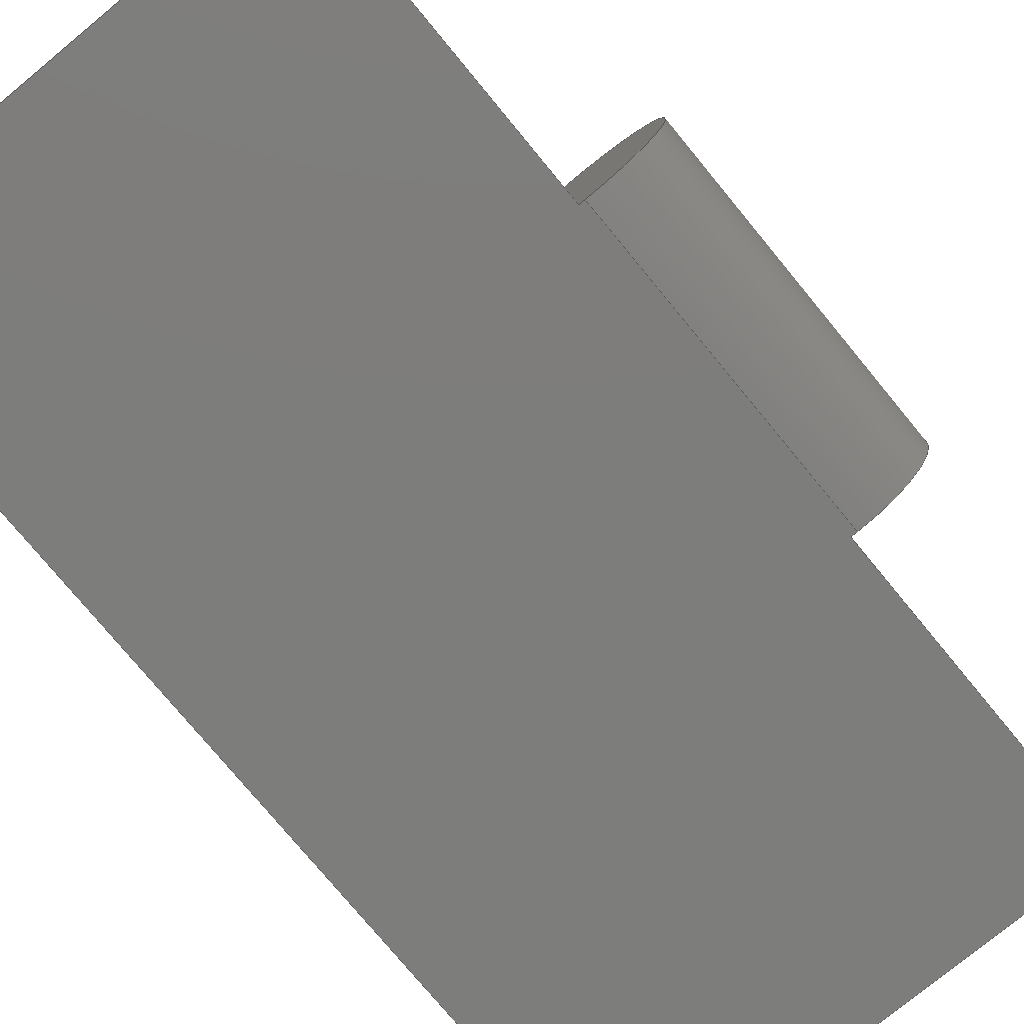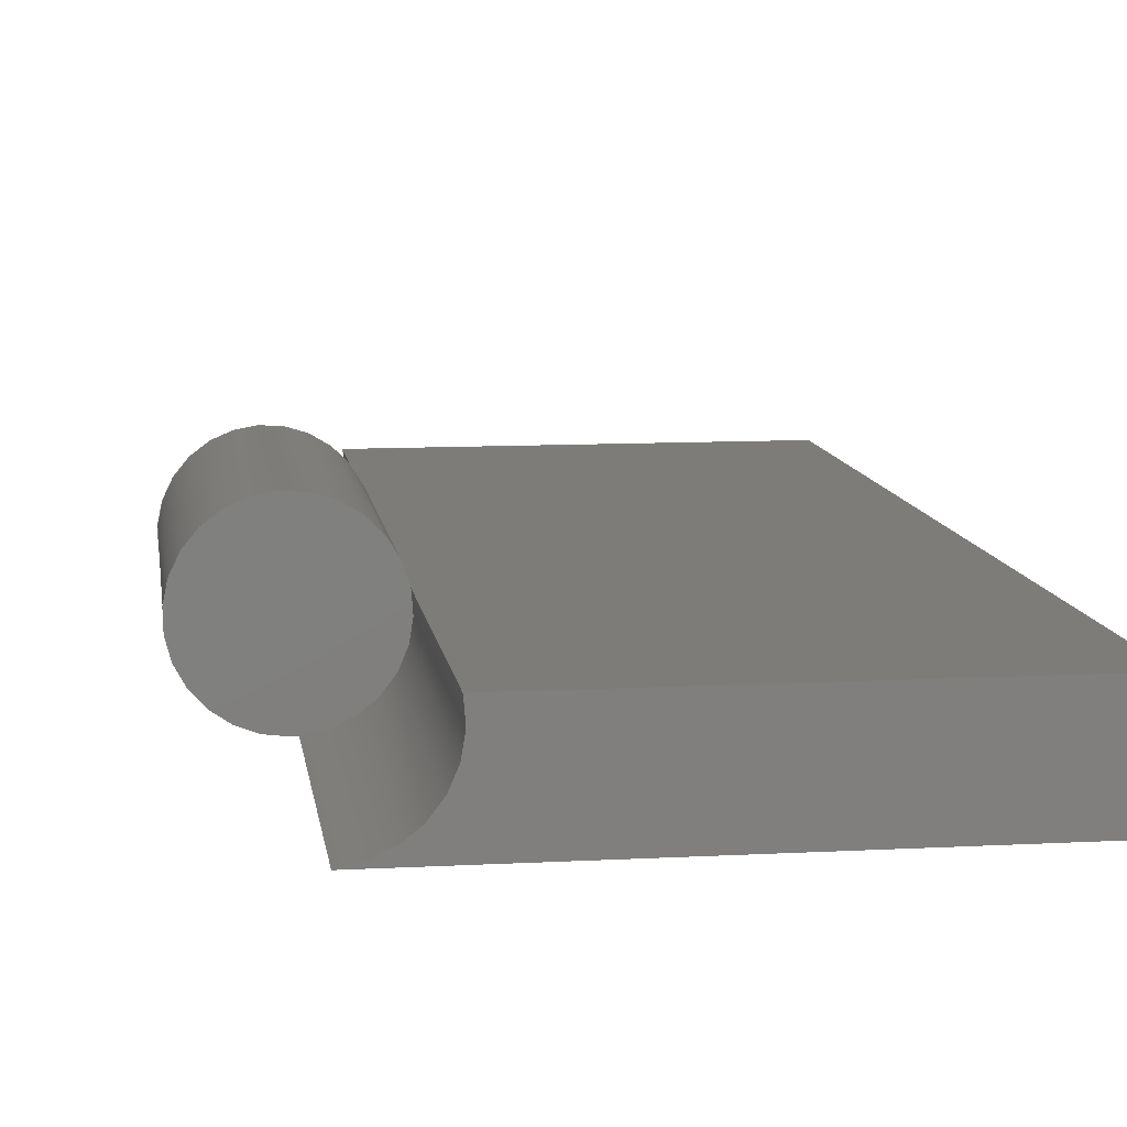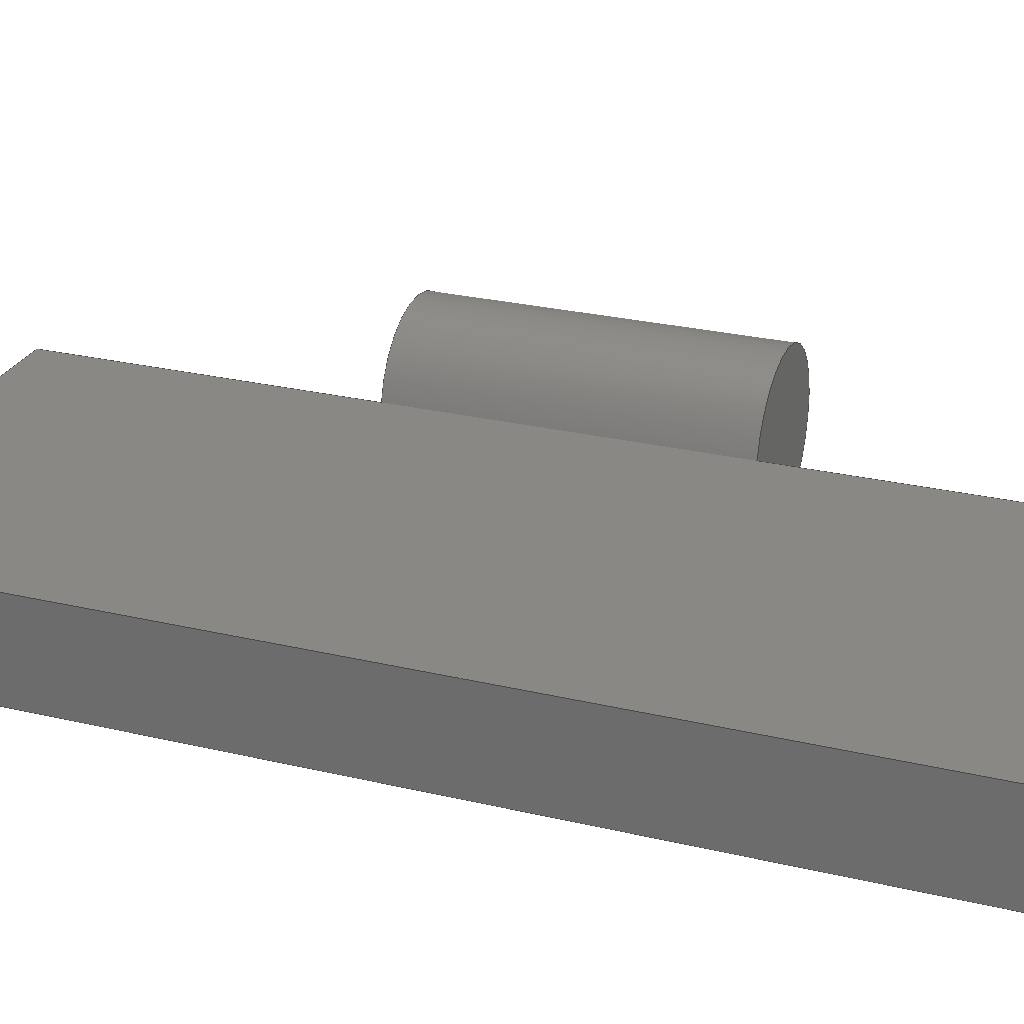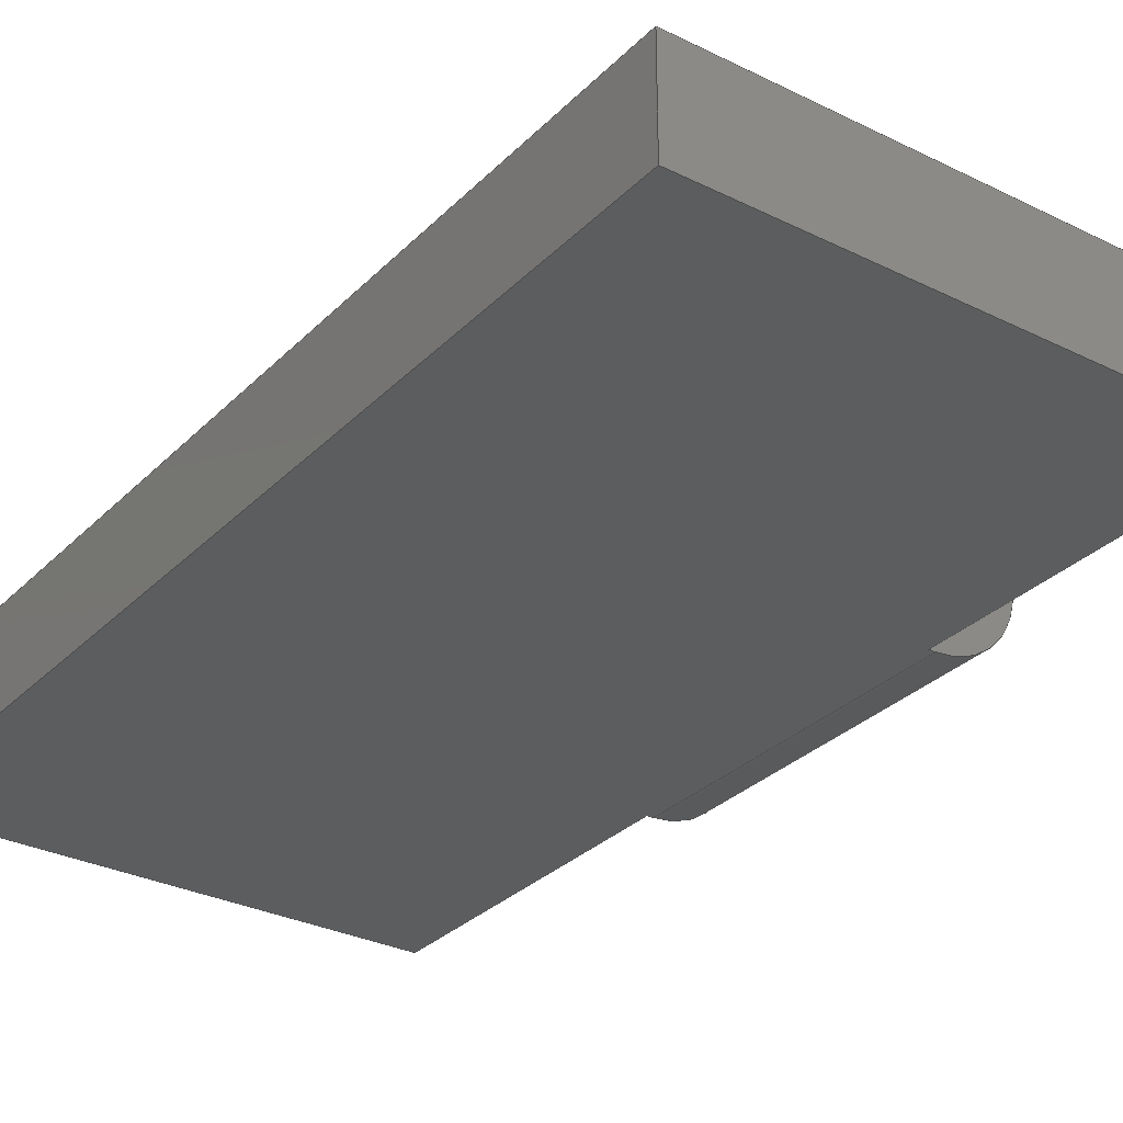
<metadata>
{"format":"step","ext":"stp","renderer":"f3d","projection":"perspective","resolution":1024,"background":"white","views":[{"elev":-76.6,"azim":-140.5,"up":"+Y"},{"elev":10.1,"azim":-7.9,"up":"+Y"},{"elev":26.4,"azim":110.5,"up":"+Y"},{"elev":-30.5,"azim":144.4,"up":"+Y"}]}
</metadata>
<code>
ISO-10303-21;
DATA;
#1=MECHANICAL_DESIGN_GEOMETRIC_PRESENTATION_REPRESENTATION('',(#4),#318);
#2=SHAPE_REPRESENTATION_RELATIONSHIP('SRR','None',#325,#3);
#3=ADVANCED_BREP_SHAPE_REPRESENTATION('',(#5),#317);
#4=STYLED_ITEM('',(#334),#5);
#5=MANIFOLD_SOLID_BREP('Solid1',#176);
#6=CYLINDRICAL_SURFACE('',#199,2.51);
#7=CYLINDRICAL_SURFACE('',#202,2.5);
#8=CYLINDRICAL_SURFACE('',#205,2.51);
#9=FACE_OUTER_BOUND('',#19,.T.);
#10=FACE_OUTER_BOUND('',#20,.T.);
#11=FACE_OUTER_BOUND('',#21,.T.);
#12=FACE_OUTER_BOUND('',#22,.T.);
#13=FACE_OUTER_BOUND('',#23,.T.);
#14=FACE_OUTER_BOUND('',#24,.T.);
#15=FACE_OUTER_BOUND('',#25,.T.);
#16=FACE_OUTER_BOUND('',#26,.T.);
#17=FACE_OUTER_BOUND('',#27,.T.);
#18=FACE_OUTER_BOUND('',#28,.T.);
#19=EDGE_LOOP('',(#111,#112,#113,#114));
#20=EDGE_LOOP('',(#115,#116,#117,#118));
#21=EDGE_LOOP('',(#119,#120,#121,#122,#123,#124,#125,#126));
#22=EDGE_LOOP('',(#127,#128,#129,#130));
#23=EDGE_LOOP('',(#131,#132,#133,#134,#135,#136,#137,#138));
#24=EDGE_LOOP('',(#139,#140,#141,#142));
#25=EDGE_LOOP('',(#143,#144,#145,#146));
#26=EDGE_LOOP('',(#147,#148,#149,#150));
#27=EDGE_LOOP('',(#151,#152,#153,#154));
#28=EDGE_LOOP('',(#155,#156,#157,#158));
#29=CIRCLE('',#197,2.51);
#30=CIRCLE('',#198,2.5);
#31=CIRCLE('',#200,2.51);
#32=CIRCLE('',#203,2.5);
#33=CIRCLE('',#206,2.51);
#34=CIRCLE('',#207,2.51);
#35=LINE('',#268,#53);
#36=LINE('',#272,#54);
#37=LINE('',#276,#55);
#38=LINE('',#279,#56);
#39=LINE('',#282,#57);
#40=LINE('',#284,#58);
#41=LINE('',#286,#59);
#42=LINE('',#288,#60);
#43=LINE('',#290,#61);
#44=LINE('',#291,#62);
#45=LINE('',#294,#63);
#46=LINE('',#298,#64);
#47=LINE('',#300,#65);
#48=LINE('',#302,#66);
#49=LINE('',#304,#67);
#50=LINE('',#305,#68);
#51=LINE('',#311,#69);
#52=LINE('',#313,#70);
#53=VECTOR('',#216,10);
#54=VECTOR('',#219,10);
#55=VECTOR('',#224,10);
#56=VECTOR('',#227,10);
#57=VECTOR('',#230,10);
#58=VECTOR('',#231,10);
#59=VECTOR('',#232,10);
#60=VECTOR('',#233,10);
#61=VECTOR('',#234,10);
#62=VECTOR('',#235,10);
#63=VECTOR('',#238,10);
#64=VECTOR('',#243,10);
#65=VECTOR('',#244,10);
#66=VECTOR('',#245,10);
#67=VECTOR('',#246,10);
#68=VECTOR('',#247,10);
#69=VECTOR('',#258,10);
#70=VECTOR('',#261,10);
#71=VERTEX_POINT('',#266);
#72=VERTEX_POINT('',#267);
#73=VERTEX_POINT('',#269);
#74=VERTEX_POINT('',#271);
#75=VERTEX_POINT('',#275);
#76=VERTEX_POINT('',#277);
#77=VERTEX_POINT('',#281);
#78=VERTEX_POINT('',#283);
#79=VERTEX_POINT('',#285);
#80=VERTEX_POINT('',#287);
#81=VERTEX_POINT('',#289);
#82=VERTEX_POINT('',#293);
#83=VERTEX_POINT('',#297);
#84=VERTEX_POINT('',#299);
#85=VERTEX_POINT('',#301);
#86=VERTEX_POINT('',#303);
#87=EDGE_CURVE('',#71,#72,#35,.T.);
#88=EDGE_CURVE('',#73,#71,#29,.T.);
#89=EDGE_CURVE('',#74,#73,#36,.T.);
#90=EDGE_CURVE('',#72,#74,#30,.T.);
#91=EDGE_CURVE('',#75,#71,#37,.T.);
#92=EDGE_CURVE('',#76,#75,#31,.T.);
#93=EDGE_CURVE('',#73,#76,#38,.T.);
#94=EDGE_CURVE('',#77,#72,#39,.T.);
#95=EDGE_CURVE('',#77,#78,#40,.T.);
#96=EDGE_CURVE('',#78,#79,#41,.T.);
#97=EDGE_CURVE('',#80,#79,#42,.T.);
#98=EDGE_CURVE('',#80,#81,#43,.T.);
#99=EDGE_CURVE('',#75,#81,#44,.T.);
#100=EDGE_CURVE('',#82,#74,#45,.T.);
#101=EDGE_CURVE('',#82,#77,#32,.T.);
#102=EDGE_CURVE('',#83,#76,#46,.T.);
#103=EDGE_CURVE('',#84,#83,#47,.T.);
#104=EDGE_CURVE('',#85,#84,#48,.T.);
#105=EDGE_CURVE('',#85,#86,#49,.T.);
#106=EDGE_CURVE('',#86,#82,#50,.T.);
#107=EDGE_CURVE('',#78,#86,#33,.T.);
#108=EDGE_CURVE('',#79,#85,#34,.T.);
#109=EDGE_CURVE('',#84,#80,#51,.T.);
#110=EDGE_CURVE('',#81,#83,#52,.T.);
#111=ORIENTED_EDGE('',*,*,#87,.F.);
#112=ORIENTED_EDGE('',*,*,#88,.F.);
#113=ORIENTED_EDGE('',*,*,#89,.F.);
#114=ORIENTED_EDGE('',*,*,#90,.F.);
#115=ORIENTED_EDGE('',*,*,#91,.F.);
#116=ORIENTED_EDGE('',*,*,#92,.F.);
#117=ORIENTED_EDGE('',*,*,#93,.F.);
#118=ORIENTED_EDGE('',*,*,#88,.T.);
#119=ORIENTED_EDGE('',*,*,#91,.T.);
#120=ORIENTED_EDGE('',*,*,#87,.T.);
#121=ORIENTED_EDGE('',*,*,#94,.F.);
#122=ORIENTED_EDGE('',*,*,#95,.T.);
#123=ORIENTED_EDGE('',*,*,#96,.T.);
#124=ORIENTED_EDGE('',*,*,#97,.F.);
#125=ORIENTED_EDGE('',*,*,#98,.T.);
#126=ORIENTED_EDGE('',*,*,#99,.F.);
#127=ORIENTED_EDGE('',*,*,#90,.T.);
#128=ORIENTED_EDGE('',*,*,#100,.F.);
#129=ORIENTED_EDGE('',*,*,#101,.T.);
#130=ORIENTED_EDGE('',*,*,#94,.T.);
#131=ORIENTED_EDGE('',*,*,#89,.T.);
#132=ORIENTED_EDGE('',*,*,#93,.T.);
#133=ORIENTED_EDGE('',*,*,#102,.F.);
#134=ORIENTED_EDGE('',*,*,#103,.F.);
#135=ORIENTED_EDGE('',*,*,#104,.F.);
#136=ORIENTED_EDGE('',*,*,#105,.T.);
#137=ORIENTED_EDGE('',*,*,#106,.T.);
#138=ORIENTED_EDGE('',*,*,#100,.T.);
#139=ORIENTED_EDGE('',*,*,#96,.F.);
#140=ORIENTED_EDGE('',*,*,#107,.T.);
#141=ORIENTED_EDGE('',*,*,#105,.F.);
#142=ORIENTED_EDGE('',*,*,#108,.F.);
#143=ORIENTED_EDGE('',*,*,#95,.F.);
#144=ORIENTED_EDGE('',*,*,#101,.F.);
#145=ORIENTED_EDGE('',*,*,#106,.F.);
#146=ORIENTED_EDGE('',*,*,#107,.F.);
#147=ORIENTED_EDGE('',*,*,#108,.T.);
#148=ORIENTED_EDGE('',*,*,#104,.T.);
#149=ORIENTED_EDGE('',*,*,#109,.T.);
#150=ORIENTED_EDGE('',*,*,#97,.T.);
#151=ORIENTED_EDGE('',*,*,#109,.F.);
#152=ORIENTED_EDGE('',*,*,#103,.T.);
#153=ORIENTED_EDGE('',*,*,#110,.F.);
#154=ORIENTED_EDGE('',*,*,#98,.F.);
#155=ORIENTED_EDGE('',*,*,#92,.T.);
#156=ORIENTED_EDGE('',*,*,#99,.T.);
#157=ORIENTED_EDGE('',*,*,#110,.T.);
#158=ORIENTED_EDGE('',*,*,#102,.T.);
#159=PLANE('',#196);
#160=PLANE('',#201);
#161=PLANE('',#204);
#162=PLANE('',#208);
#163=PLANE('',#209);
#164=PLANE('',#210);
#165=PLANE('',#211);
#166=ADVANCED_FACE('',(#9),#159,.F.);
#167=ADVANCED_FACE('',(#10),#6,.F.);
#168=ADVANCED_FACE('',(#11),#160,.T.);
#169=ADVANCED_FACE('',(#12),#7,.T.);
#170=ADVANCED_FACE('',(#13),#161,.T.);
#171=ADVANCED_FACE('',(#14),#8,.F.);
#172=ADVANCED_FACE('',(#15),#162,.T.);
#173=ADVANCED_FACE('',(#16),#163,.T.);
#174=ADVANCED_FACE('',(#17),#164,.T.);
#175=ADVANCED_FACE('',(#18),#165,.F.);
#176=CLOSED_SHELL('',(#166,#167,#168,#169,#170,#171,#172,#173,#174,#175));
#177=DERIVED_UNIT_ELEMENT(#179,1);
#178=DERIVED_UNIT_ELEMENT(#320,3);
#179=(
MASS_UNIT()
NAMED_UNIT(*)
SI_UNIT($,.GRAM.)
);
#180=DERIVED_UNIT((#177,#178));
#181=MEASURE_REPRESENTATION_ITEM('density measure',
POSITIVE_RATIO_MEASURE(8),#180);
#182=PROPERTY_DEFINITION_REPRESENTATION(#187,#184);
#183=PROPERTY_DEFINITION_REPRESENTATION(#188,#185);
#184=REPRESENTATION('material name',(#186),#317);
#185=REPRESENTATION('density',(#181),#317);
#186=DESCRIPTIVE_REPRESENTATION_ITEM('Stainless Steel',
'Stainless Steel');
#187=PROPERTY_DEFINITION('material property','material name',#327);
#188=PROPERTY_DEFINITION('material property','density of part',#327);
#189=DATE_TIME_ROLE('creation_date');
#190=APPLIED_DATE_AND_TIME_ASSIGNMENT(#191,#189,(#327));
#191=DATE_AND_TIME(#192,#193);
#192=CALENDAR_DATE(2023,6,4);
#193=LOCAL_TIME(0,0,0,#194);
#194=COORDINATED_UNIVERSAL_TIME_OFFSET(0,0,.BEHIND.);
#195=AXIS2_PLACEMENT_3D('placement',#264,#212,#213);
#196=AXIS2_PLACEMENT_3D('',#265,#214,#215);
#197=AXIS2_PLACEMENT_3D('',#270,#217,#218);
#198=AXIS2_PLACEMENT_3D('',#273,#220,#221);
#199=AXIS2_PLACEMENT_3D('',#274,#222,#223);
#200=AXIS2_PLACEMENT_3D('',#278,#225,#226);
#201=AXIS2_PLACEMENT_3D('',#280,#228,#229);
#202=AXIS2_PLACEMENT_3D('',#292,#236,#237);
#203=AXIS2_PLACEMENT_3D('',#295,#239,#240);
#204=AXIS2_PLACEMENT_3D('',#296,#241,#242);
#205=AXIS2_PLACEMENT_3D('',#306,#248,#249);
#206=AXIS2_PLACEMENT_3D('',#307,#250,#251);
#207=AXIS2_PLACEMENT_3D('',#308,#252,#253);
#208=AXIS2_PLACEMENT_3D('',#309,#254,#255);
#209=AXIS2_PLACEMENT_3D('',#310,#256,#257);
#210=AXIS2_PLACEMENT_3D('',#312,#259,#260);
#211=AXIS2_PLACEMENT_3D('',#314,#262,#263);
#212=DIRECTION('axis',(0,0,1));
#213=DIRECTION('refdir',(1,0,0));
#214=DIRECTION('center_axis',(0,0,1));
#215=DIRECTION('ref_axis',(1,0,0));
#216=DIRECTION('',(-1,1.85e-16,0));
#217=DIRECTION('center_axis',(0,0,1));
#218=DIRECTION('ref_axis',(1,0,0));
#219=DIRECTION('',(1,-1.315e-31,0));
#220=DIRECTION('center_axis',(0,0,1));
#221=DIRECTION('ref_axis',(1,0,0));
#222=DIRECTION('center_axis',(0,0,-1));
#223=DIRECTION('ref_axis',(1,0,0));
#224=DIRECTION('',(0,0,1));
#225=DIRECTION('center_axis',(0,0,1));
#226=DIRECTION('ref_axis',(1,0,0));
#227=DIRECTION('',(0,0,-1));
#228=DIRECTION('center_axis',(1.85e-16,1,0));
#229=DIRECTION('ref_axis',(1,-1.85e-16,0));
#230=DIRECTION('',(0,0,-1));
#231=DIRECTION('',(1,-1.85e-16,0));
#232=DIRECTION('',(0,0,1));
#233=DIRECTION('',(-1,1.85e-16,0));
#234=DIRECTION('',(0,0,-1));
#235=DIRECTION('',(1,-1.85e-16,0));
#236=DIRECTION('center_axis',(0,0,-1));
#237=DIRECTION('ref_axis',(-0.7746,0.6325,0));
#238=DIRECTION('',(0,0,-1));
#239=DIRECTION('center_axis',(0,0,-1));
#240=DIRECTION('ref_axis',(1,0,0));
#241=DIRECTION('center_axis',(-1.315e-31,-1,0));
#242=DIRECTION('ref_axis',(-1,1.315e-31,0));
#243=DIRECTION('',(-1,1.315e-31,0));
#244=DIRECTION('',(0,0,-1));
#245=DIRECTION('',(1,-1.315e-31,0));
#246=DIRECTION('',(0,0,-1));
#247=DIRECTION('',(-1,1.315e-31,0));
#248=DIRECTION('center_axis',(0,0,-1));
#249=DIRECTION('ref_axis',(1,0,0));
#250=DIRECTION('center_axis',(0,0,-1));
#251=DIRECTION('ref_axis',(1,0,0));
#252=DIRECTION('center_axis',(0,0,-1));
#253=DIRECTION('ref_axis',(1,0,0));
#254=DIRECTION('center_axis',(0,0,1));
#255=DIRECTION('ref_axis',(1,0,0));
#256=DIRECTION('center_axis',(0,0,1));
#257=DIRECTION('ref_axis',(1,0,0));
#258=DIRECTION('',(0,1,0));
#259=DIRECTION('center_axis',(1,0,0));
#260=DIRECTION('ref_axis',(0,-1,0));
#261=DIRECTION('',(0,-1,0));
#262=DIRECTION('center_axis',(0,0,1));
#263=DIRECTION('ref_axis',(1,0,0));
#264=CARTESIAN_POINT('',(0,0,0));
#265=CARTESIAN_POINT('Origin',(0.004411,2.503,-20));
#266=CARTESIAN_POINT('',(2.465,3,-20));
#267=CARTESIAN_POINT('',(2.449,3,-20));
#268=CARTESIAN_POINT('',(1.227,3,-20));
#269=CARTESIAN_POINT('',(0.1889,-2.426e-32,-20));
#270=CARTESIAN_POINT('Origin',(0.004411,2.503,-20));
#271=CARTESIAN_POINT('',(0,0,-20));
#272=CARTESIAN_POINT('',(7.502,0,-20));
#273=CARTESIAN_POINT('Origin',(0,2.5,-20));
#274=CARTESIAN_POINT('Origin',(0.004411,2.503,-20));
#275=CARTESIAN_POINT('',(2.465,3,-30));
#276=CARTESIAN_POINT('',(2.465,3,-20));
#277=CARTESIAN_POINT('',(0.1889,-2.426e-32,-30));
#278=CARTESIAN_POINT('Origin',(0.004411,2.503,-30));
#279=CARTESIAN_POINT('',(0.1889,-2.426e-32,-20));
#280=CARTESIAN_POINT('Origin',(2.449,3,0));
#281=CARTESIAN_POINT('',(2.449,3,-10));
#282=CARTESIAN_POINT('',(2.449,3,0));
#283=CARTESIAN_POINT('',(2.465,3,-10));
#284=CARTESIAN_POINT('',(1.227,3,-10));
#285=CARTESIAN_POINT('',(2.465,3,0));
#286=CARTESIAN_POINT('',(2.465,3,0));
#287=CARTESIAN_POINT('',(15,3,0));
#288=CARTESIAN_POINT('',(15,3,0));
#289=CARTESIAN_POINT('',(15,3,-30));
#290=CARTESIAN_POINT('',(15,3,0));
#291=CARTESIAN_POINT('',(15,3,-30));
#292=CARTESIAN_POINT('Origin',(0,2.5,0));
#293=CARTESIAN_POINT('',(0,0,-10));
#294=CARTESIAN_POINT('',(0,0,0));
#295=CARTESIAN_POINT('Origin',(0,2.5,-10));
#296=CARTESIAN_POINT('Origin',(15,-1.972e-30,0));
#297=CARTESIAN_POINT('',(15,-1.972e-30,-30));
#298=CARTESIAN_POINT('',(0,0,-30));
#299=CARTESIAN_POINT('',(15,-1.972e-30,0));
#300=CARTESIAN_POINT('',(15,-1.972e-30,0));
#301=CARTESIAN_POINT('',(0.1889,-2.426e-32,0));
#302=CARTESIAN_POINT('',(0,0,0));
#303=CARTESIAN_POINT('',(0.1889,-2.426e-32,-10));
#304=CARTESIAN_POINT('',(0.1889,-2.426e-32,0));
#305=CARTESIAN_POINT('',(7.502,0,-10));
#306=CARTESIAN_POINT('Origin',(0.004411,2.503,0));
#307=CARTESIAN_POINT('Origin',(0.004411,2.503,-10));
#308=CARTESIAN_POINT('Origin',(0.004411,2.503,0));
#309=CARTESIAN_POINT('Origin',(0.004411,2.503,-10));
#310=CARTESIAN_POINT('Origin',(6.25,2.5,0));
#311=CARTESIAN_POINT('',(15,-1.972e-30,0));
#312=CARTESIAN_POINT('Origin',(15,3,0));
#313=CARTESIAN_POINT('',(15,-1.972e-30,-30));
#314=CARTESIAN_POINT('Origin',(6.25,2.5,-30));
#315=UNCERTAINTY_MEASURE_WITH_UNIT(LENGTH_MEASURE(0.01),#319,
'DISTANCE_ACCURACY_VALUE',
'Maximum model space distance between geometric entities at asserted c
onnectivities');
#316=UNCERTAINTY_MEASURE_WITH_UNIT(LENGTH_MEASURE(0.01),#319,
'DISTANCE_ACCURACY_VALUE',
'Maximum model space distance between geometric entities at asserted c
onnectivities');
#317=(
GEOMETRIC_REPRESENTATION_CONTEXT(3)
GLOBAL_UNCERTAINTY_ASSIGNED_CONTEXT((#315))
GLOBAL_UNIT_ASSIGNED_CONTEXT((#319,#321,#322))
REPRESENTATION_CONTEXT('','3D')
);
#318=(
GEOMETRIC_REPRESENTATION_CONTEXT(3)
GLOBAL_UNCERTAINTY_ASSIGNED_CONTEXT((#316))
GLOBAL_UNIT_ASSIGNED_CONTEXT((#319,#321,#322))
REPRESENTATION_CONTEXT('','3D')
);
#319=(
LENGTH_UNIT()
NAMED_UNIT(*)
SI_UNIT(.MILLI.,.METRE.)
);
#320=(
LENGTH_UNIT()
NAMED_UNIT(*)
SI_UNIT(.CENTI.,.METRE.)
);
#321=(
NAMED_UNIT(*)
PLANE_ANGLE_UNIT()
SI_UNIT($,.RADIAN.)
);
#322=(
NAMED_UNIT(*)
SI_UNIT($,.STERADIAN.)
SOLID_ANGLE_UNIT()
);
#323=SHAPE_DEFINITION_REPRESENTATION(#324,#325);
#324=PRODUCT_DEFINITION_SHAPE('',$,#327);
#325=SHAPE_REPRESENTATION('',(#195),#317);
#326=PRODUCT_DEFINITION_CONTEXT('part definition',#331,'design');
#327=PRODUCT_DEFINITION('Clip1','Clip1',#328,#326);
#328=PRODUCT_DEFINITION_FORMATION('',$,#333);
#329=PRODUCT_RELATED_PRODUCT_CATEGORY('Clip1','Clip1',(#333));
#330=APPLICATION_PROTOCOL_DEFINITION('international standard',
'automotive_design',2009,#331);
#331=APPLICATION_CONTEXT(
'Core Data for Automotive Mechanical Design Process');
#332=PRODUCT_CONTEXT('part definition',#331,'mechanical');
#333=PRODUCT('Clip1','Clip1',$,(#332));
#334=PRESENTATION_STYLE_ASSIGNMENT((#335));
#335=SURFACE_STYLE_USAGE(.BOTH.,#336);
#336=SURFACE_SIDE_STYLE('',(#337));
#337=SURFACE_STYLE_FILL_AREA(#338);
#338=FILL_AREA_STYLE('',(#339));
#339=FILL_AREA_STYLE_COLOUR('',#340);
#340=COLOUR_RGB('',0.7725,0.7725,0.7725);
ENDSEC;
END-ISO-10303-21;

</code>
